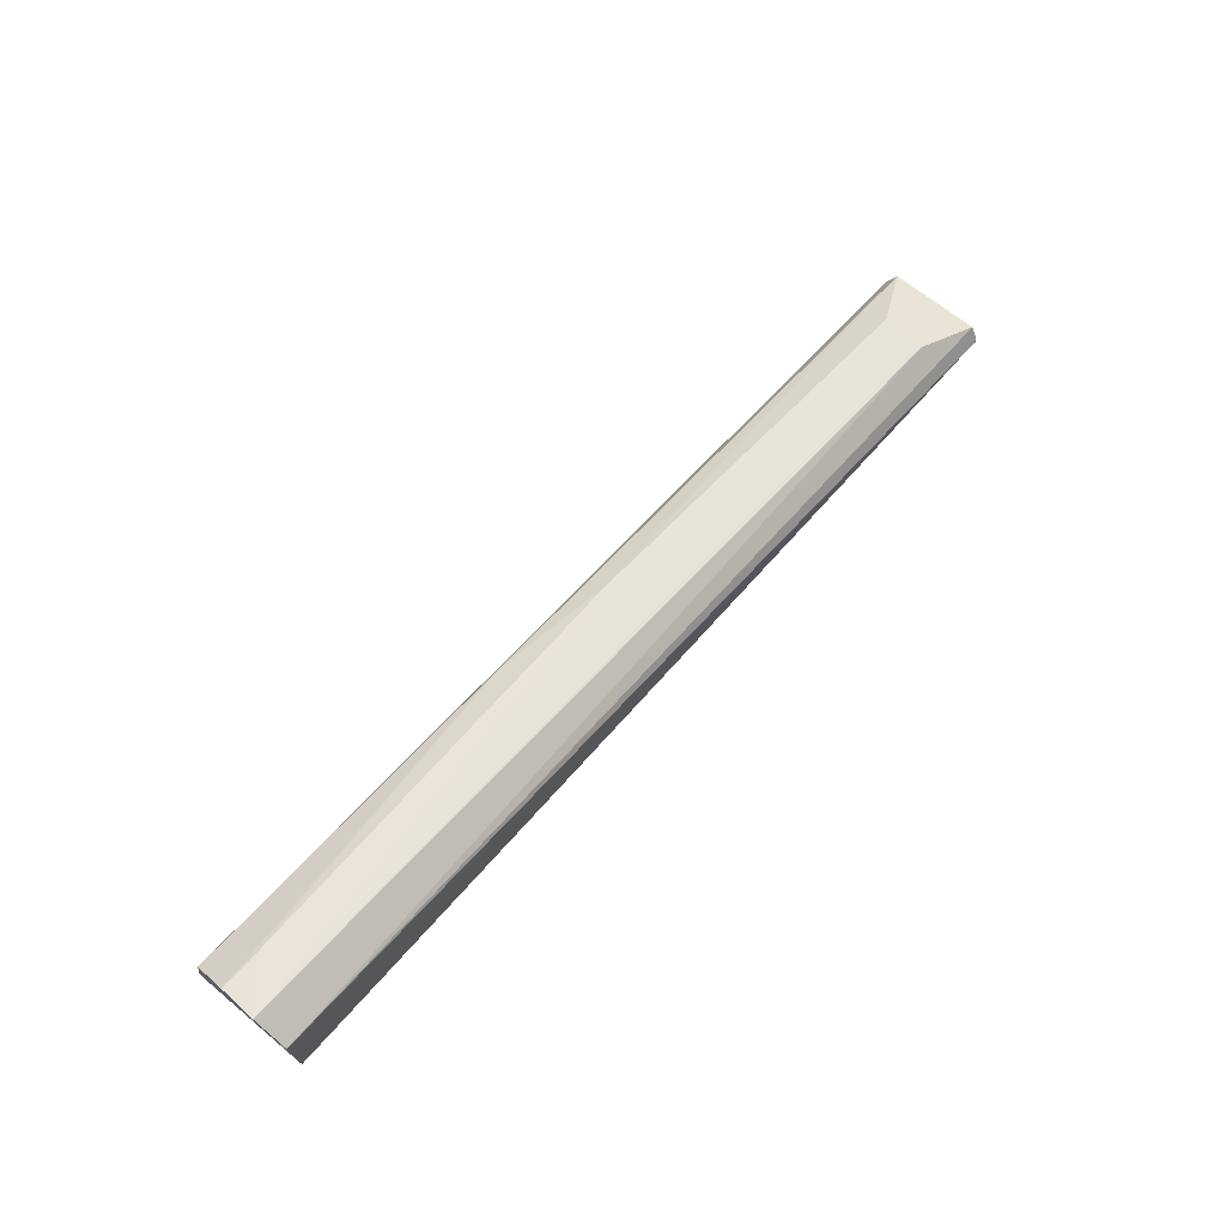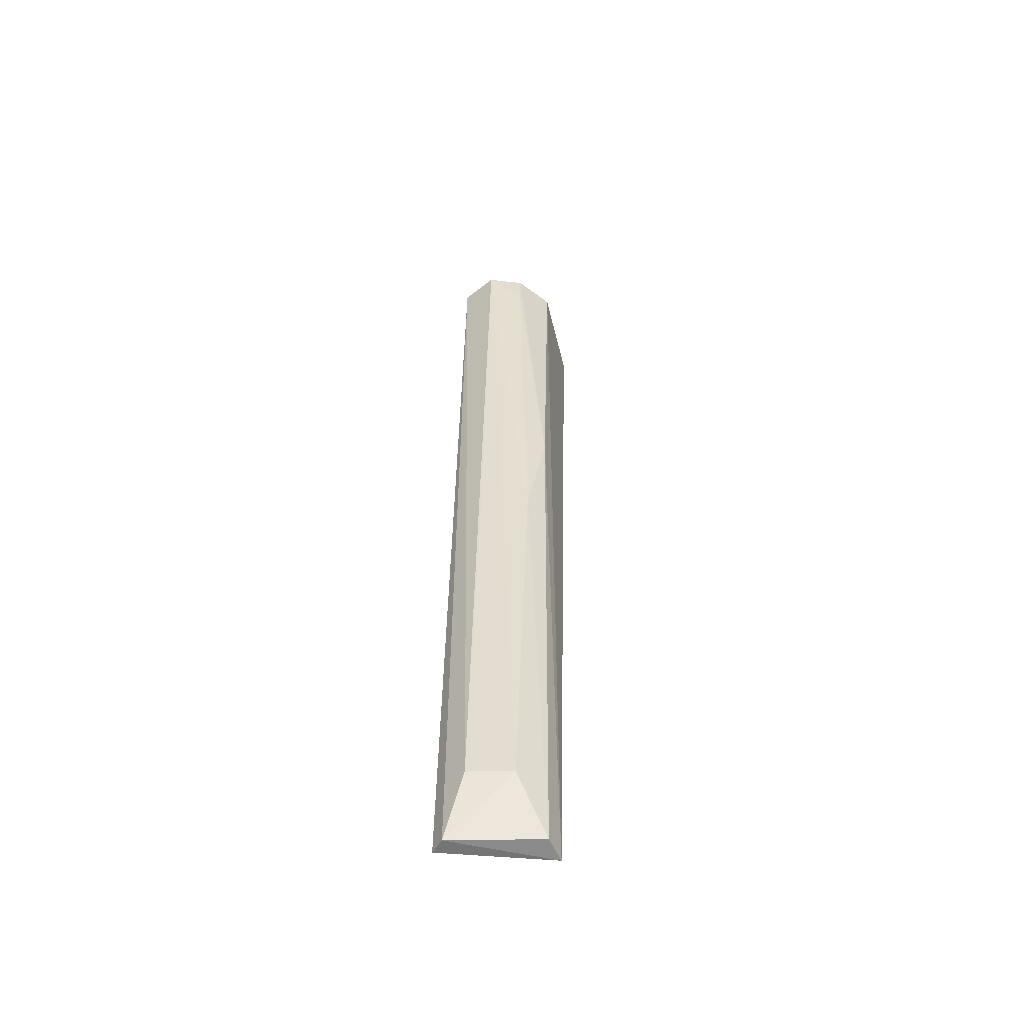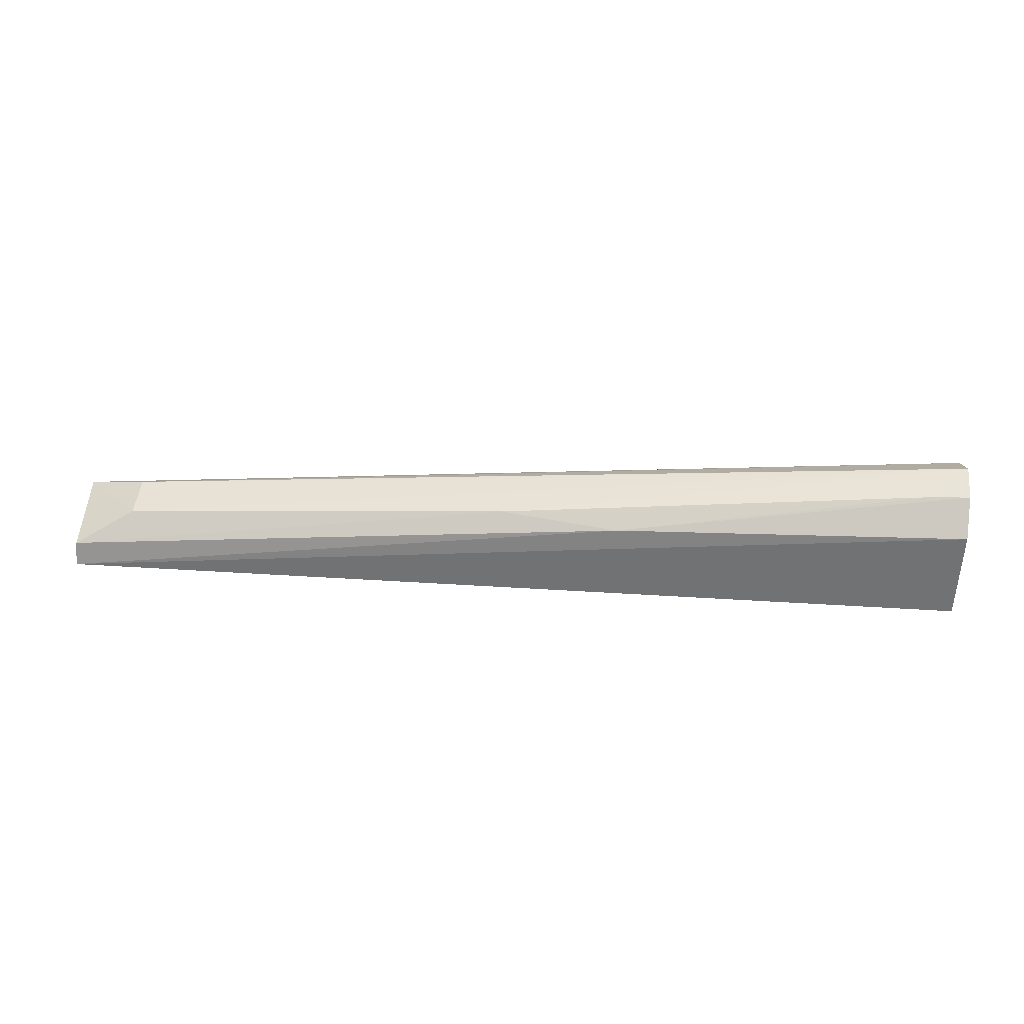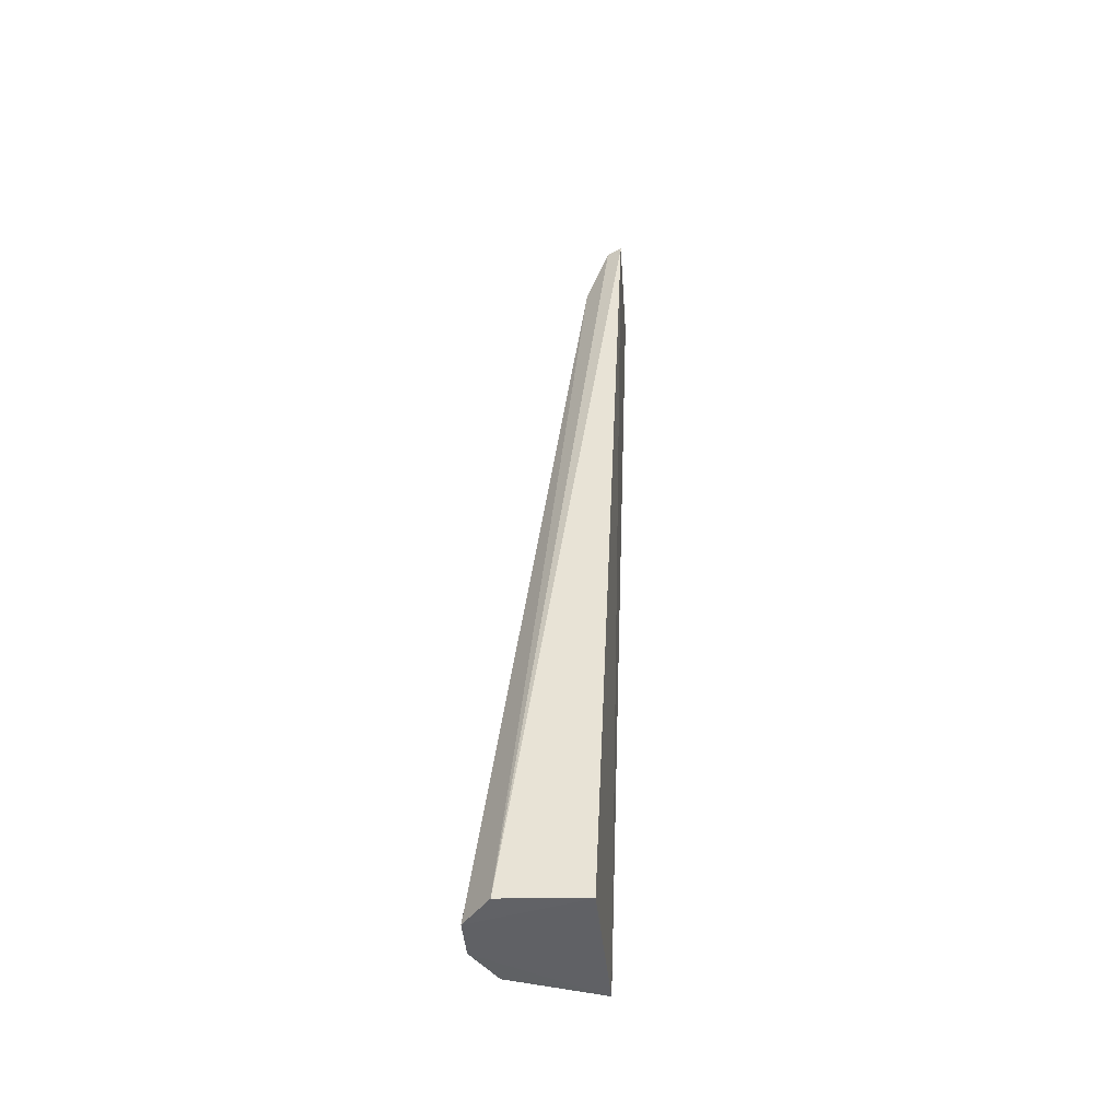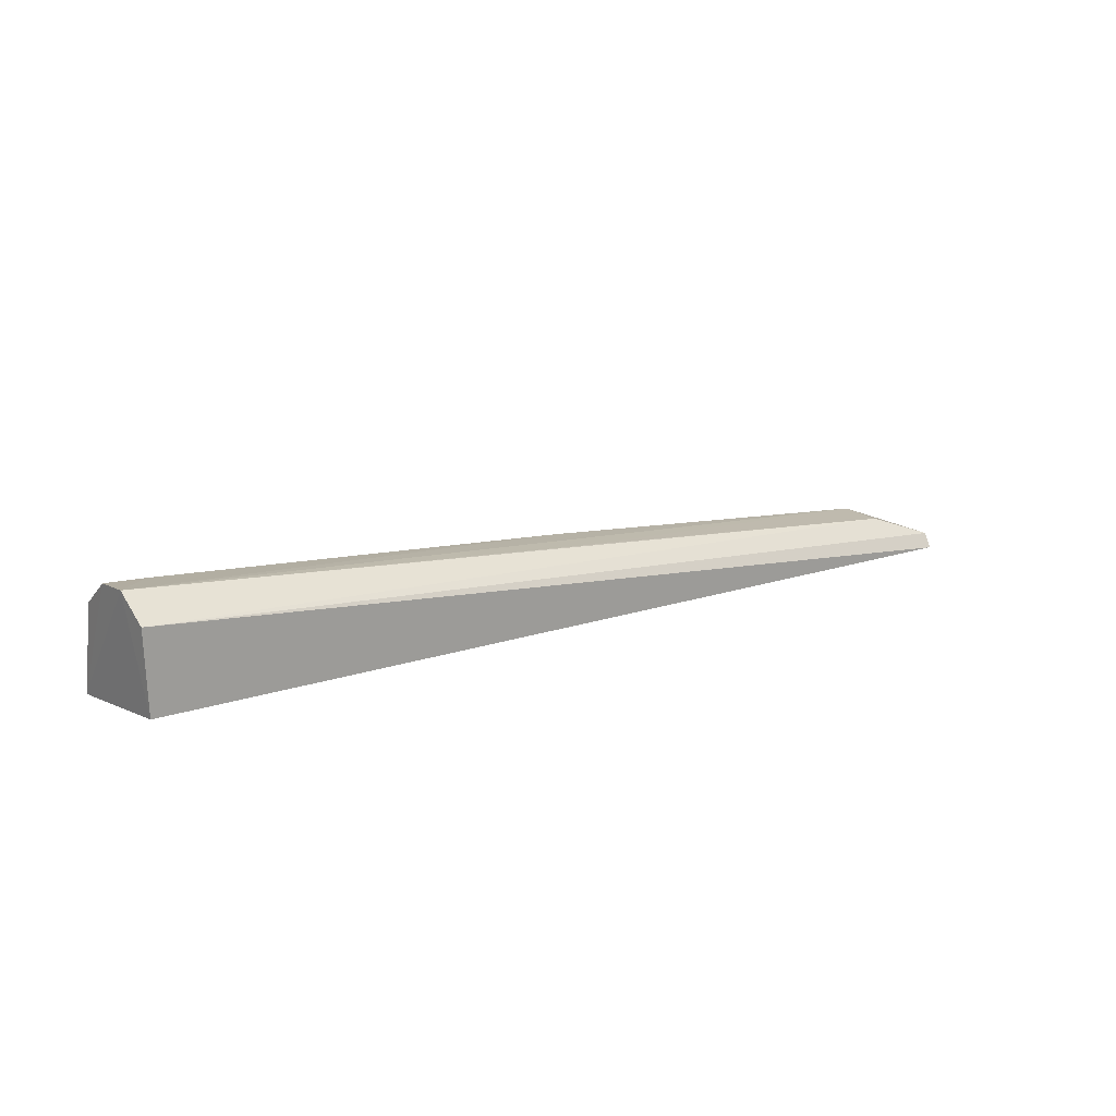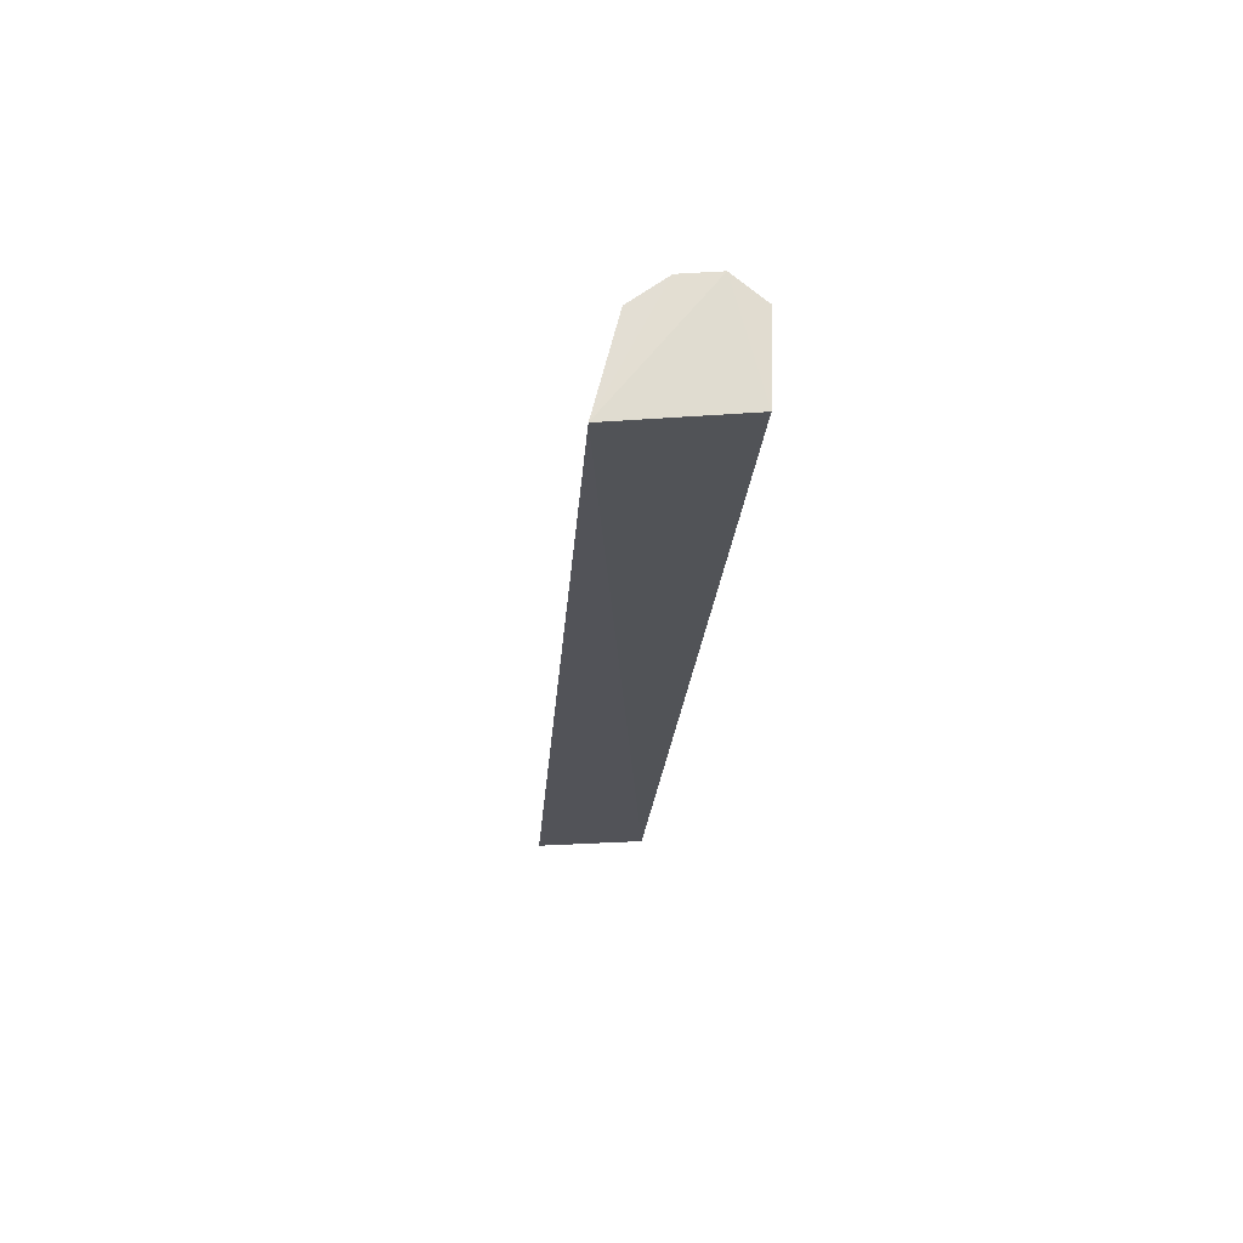
<metadata>
{"format":"obj","ext":"obj","renderer":"f3d","projection":"perspective","resolution":1024,"background":"white","views":[{"elev":66.5,"azim":-49.4,"up":"+Y"},{"elev":30.4,"azim":90.5,"up":"+Y"},{"elev":48.2,"azim":-176.3,"up":"+Y"},{"elev":40.8,"azim":-88.8,"up":"+Z"},{"elev":16.8,"azim":-37.8,"up":"+Y"},{"elev":-22.4,"azim":-95.1,"up":"+Y"}]}
</metadata>
<code>
v 0.07614 0.1561 0.02726
v 0.07625 0.1581 0.02605
v -0.05651 0.1706 0.02691
v -0.05611 0.1572 0.009286
v 0.07622 0.155 0.01174
v -0.056 0.1592 0.02664
v 0.0111 0.1671 0.01593
v -0.05676 0.1739 0.02259
v 0.06763 0.1616 0.01732
v -0.05634 0.1698 0.01247
v 0.0674 0.1614 0.02356
v 0.07602 0.1582 0.0133
v -0.05658 0.1734 0.01732
v 0.01098 0.1671 0.02282
v -0.005912 0.1671 0.01326
v -0.05096 0.1731 0.01738
f 1 2 3
f 5 2 1
f 5 1 4
f 6 1 3
f 6 4 1
f 8 6 3
f 8 4 6
f 9 7 8
f 10 5 4
f 11 8 3
f 11 3 2
f 11 2 9
f 12 9 2
f 12 2 5
f 12 7 9
f 13 10 4
f 13 4 8
f 14 11 9
f 14 9 8
f 14 8 11
f 15 7 12
f 15 10 13
f 15 12 5
f 15 5 10
f 16 13 8
f 16 8 7
f 16 15 13
f 16 7 15

</code>
